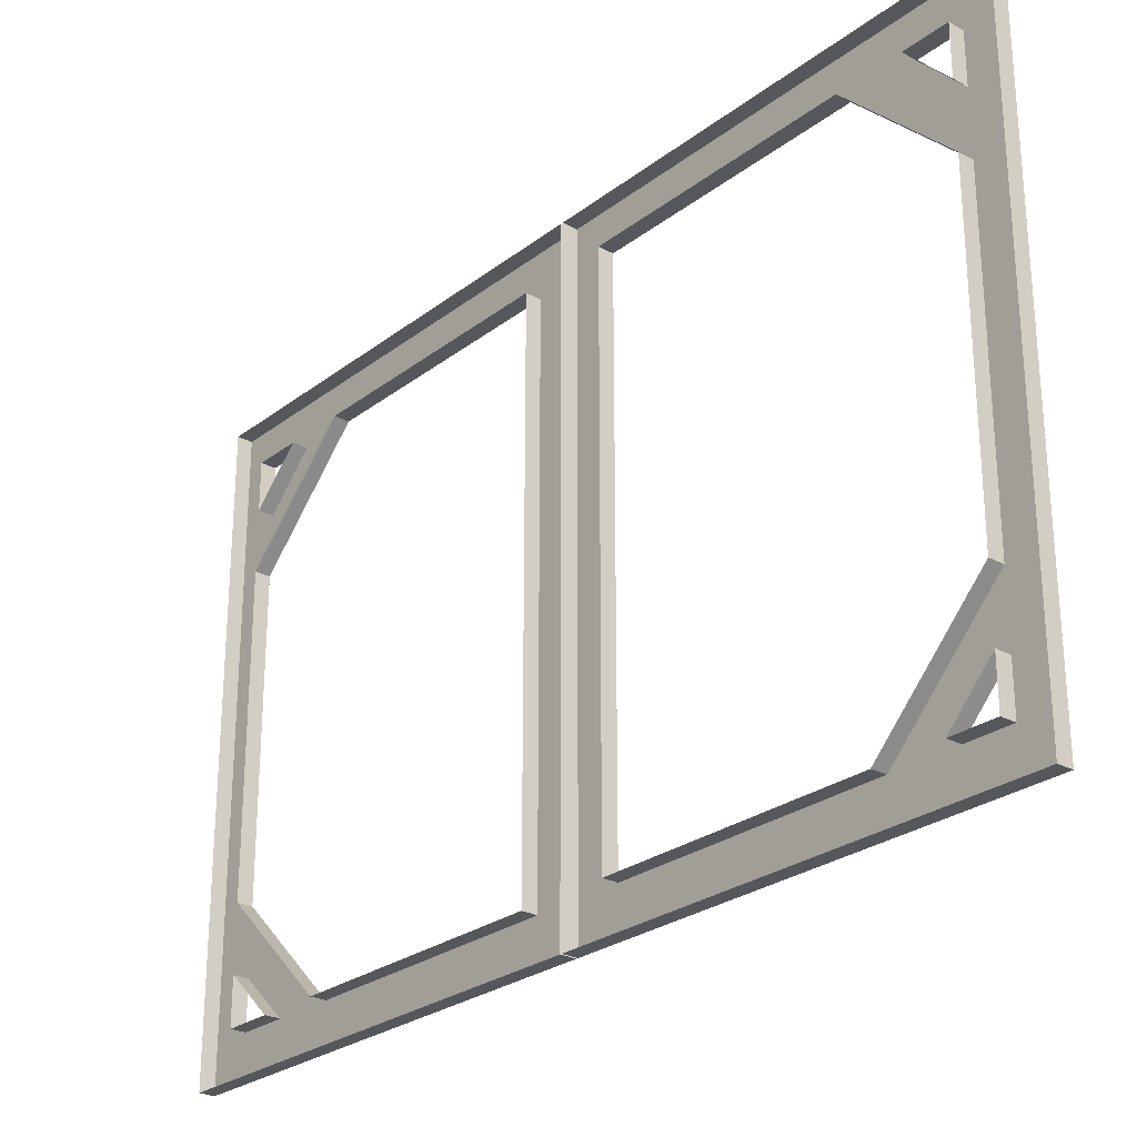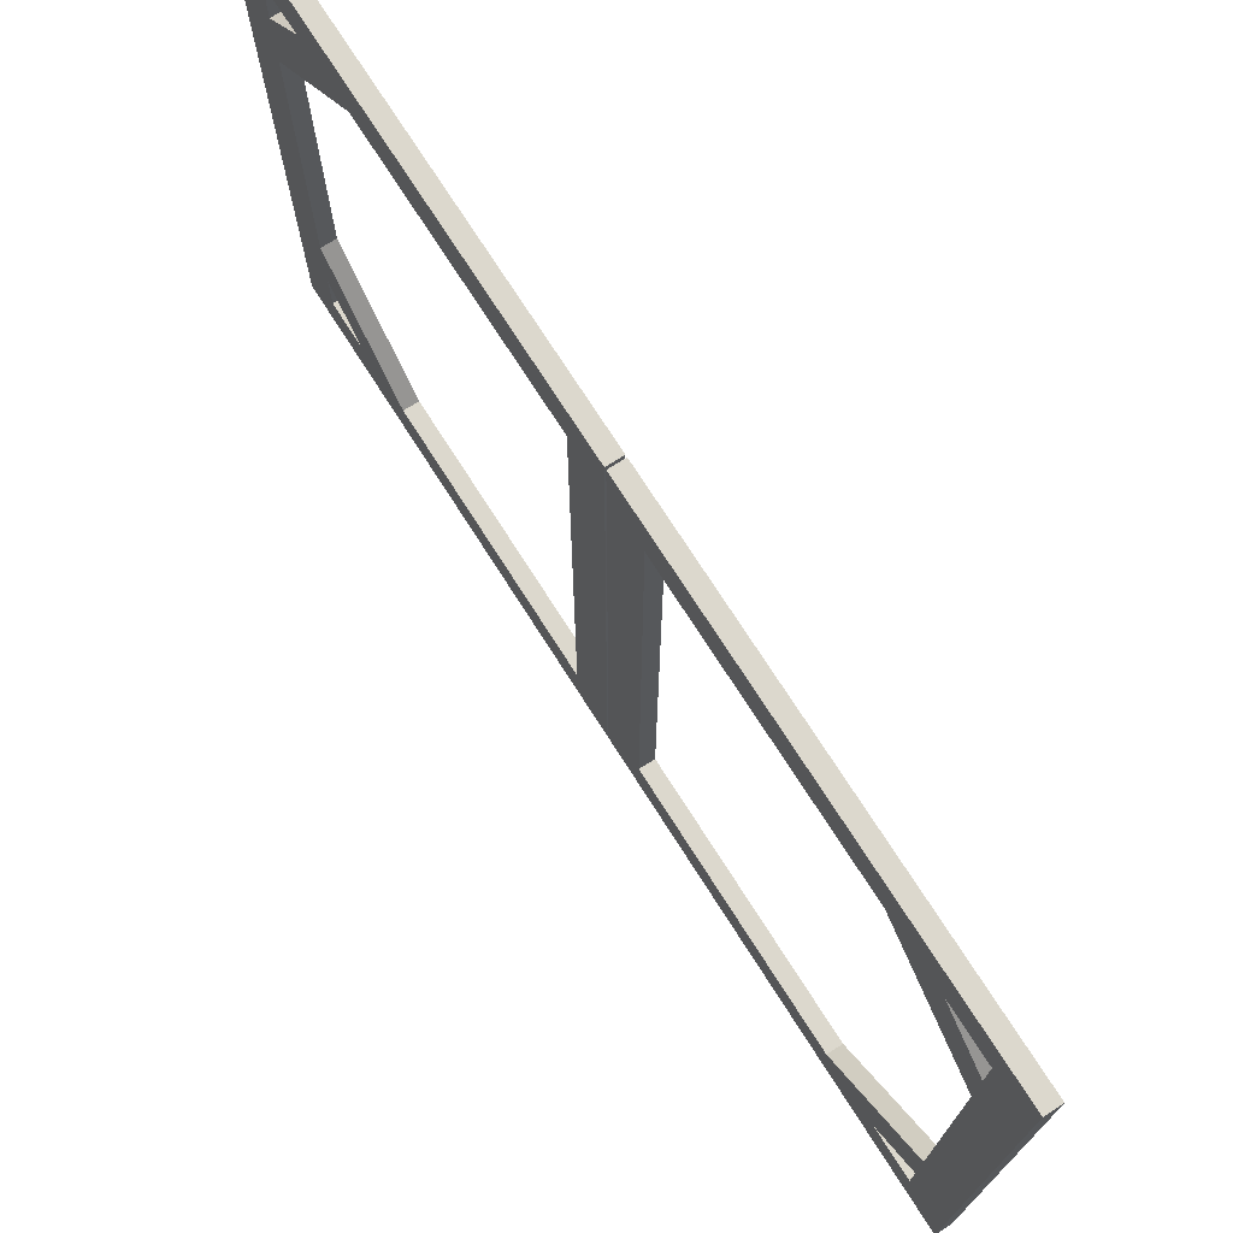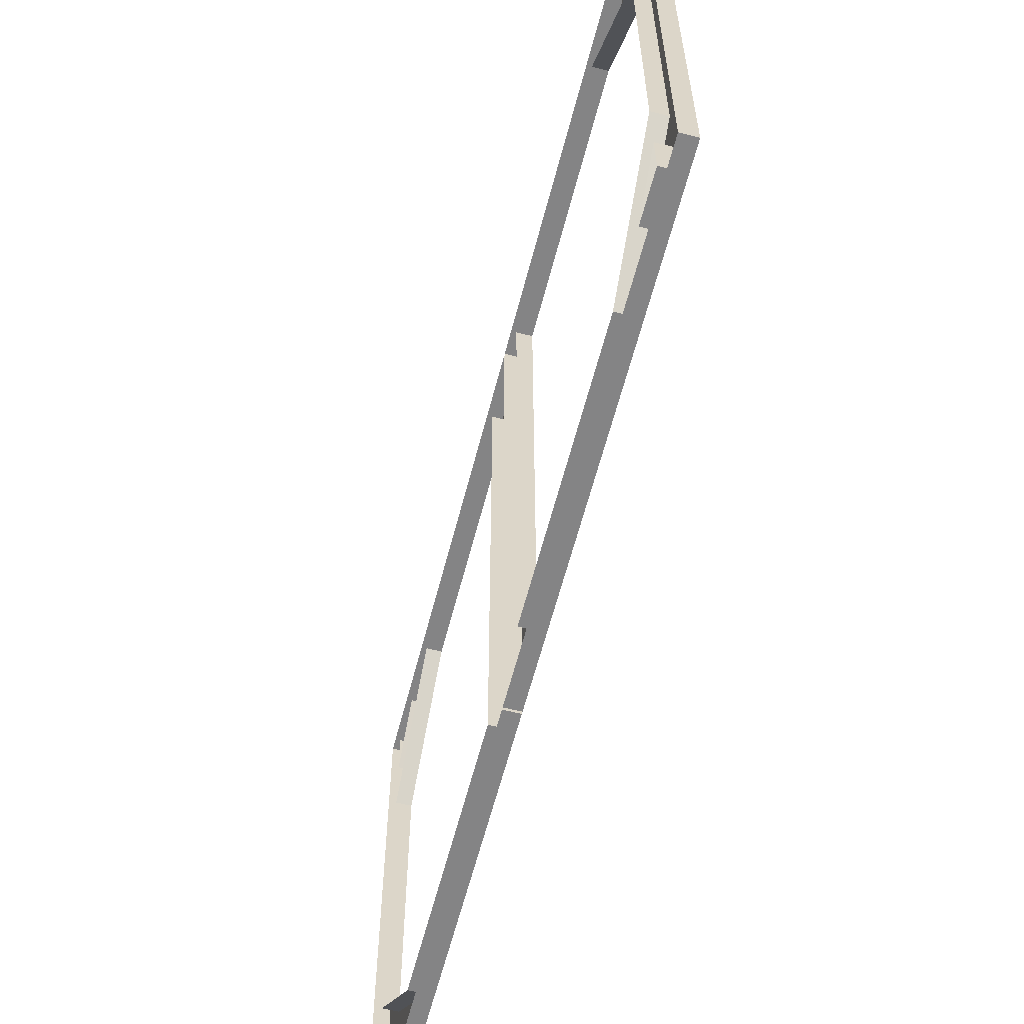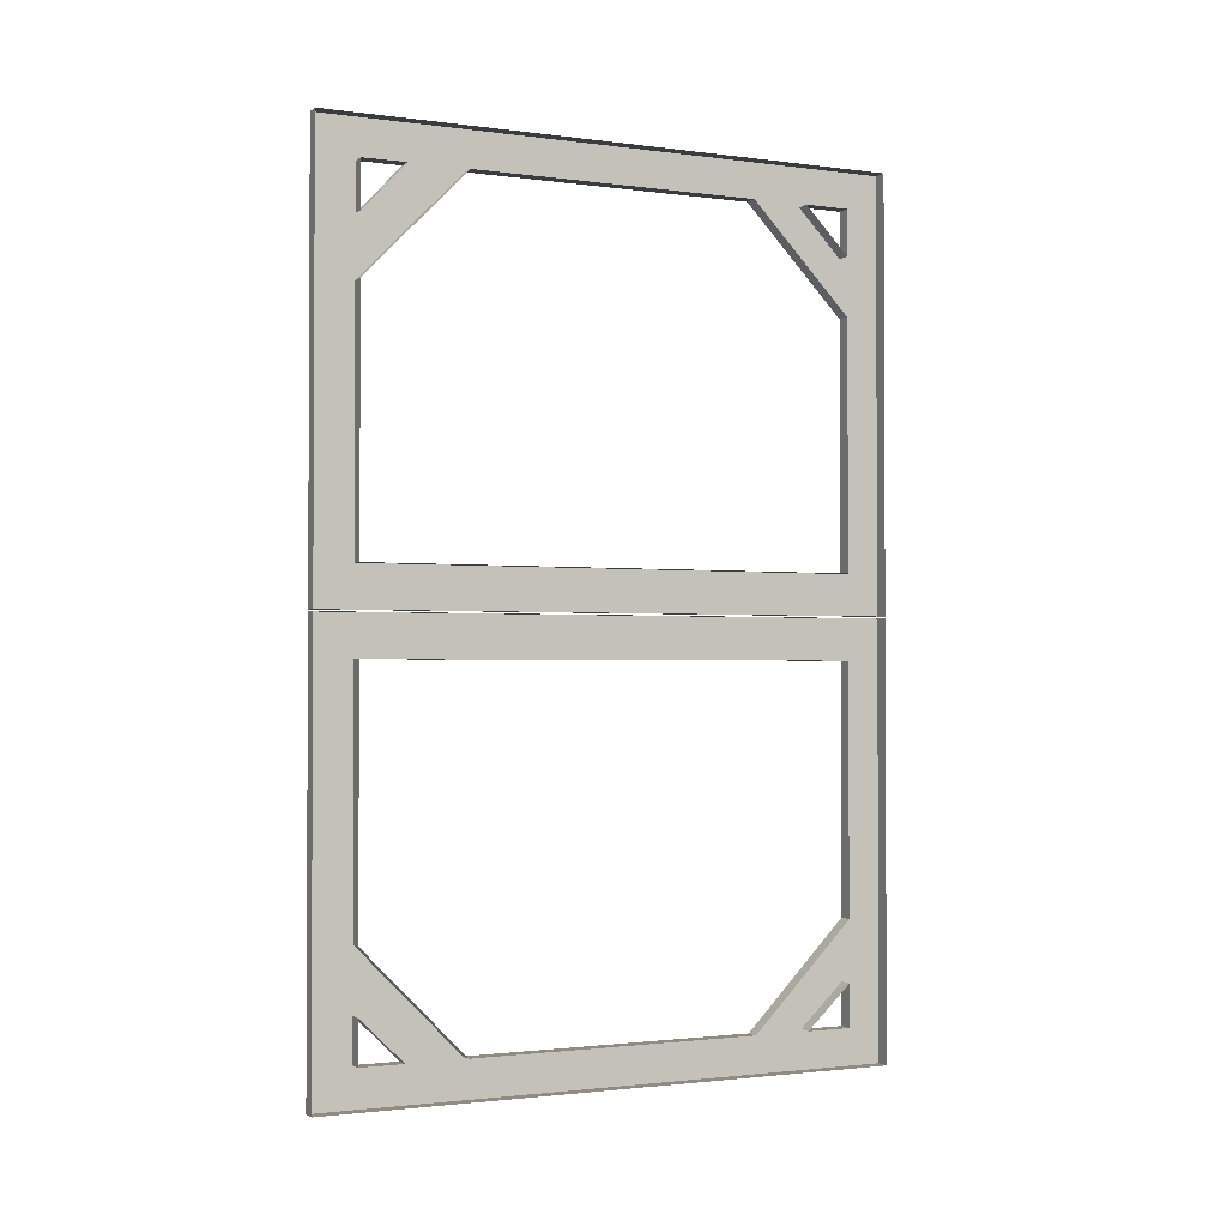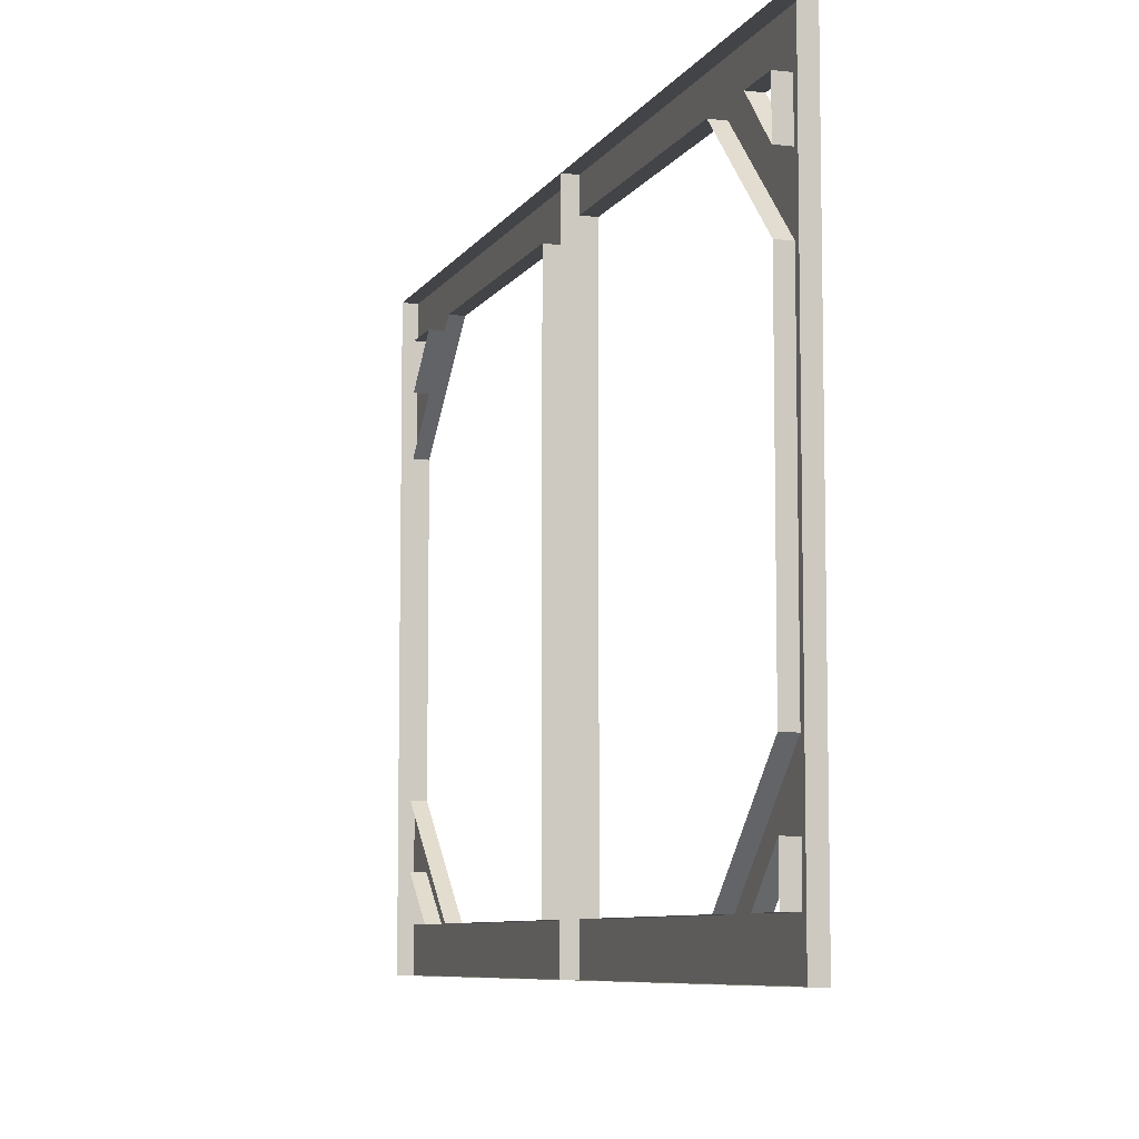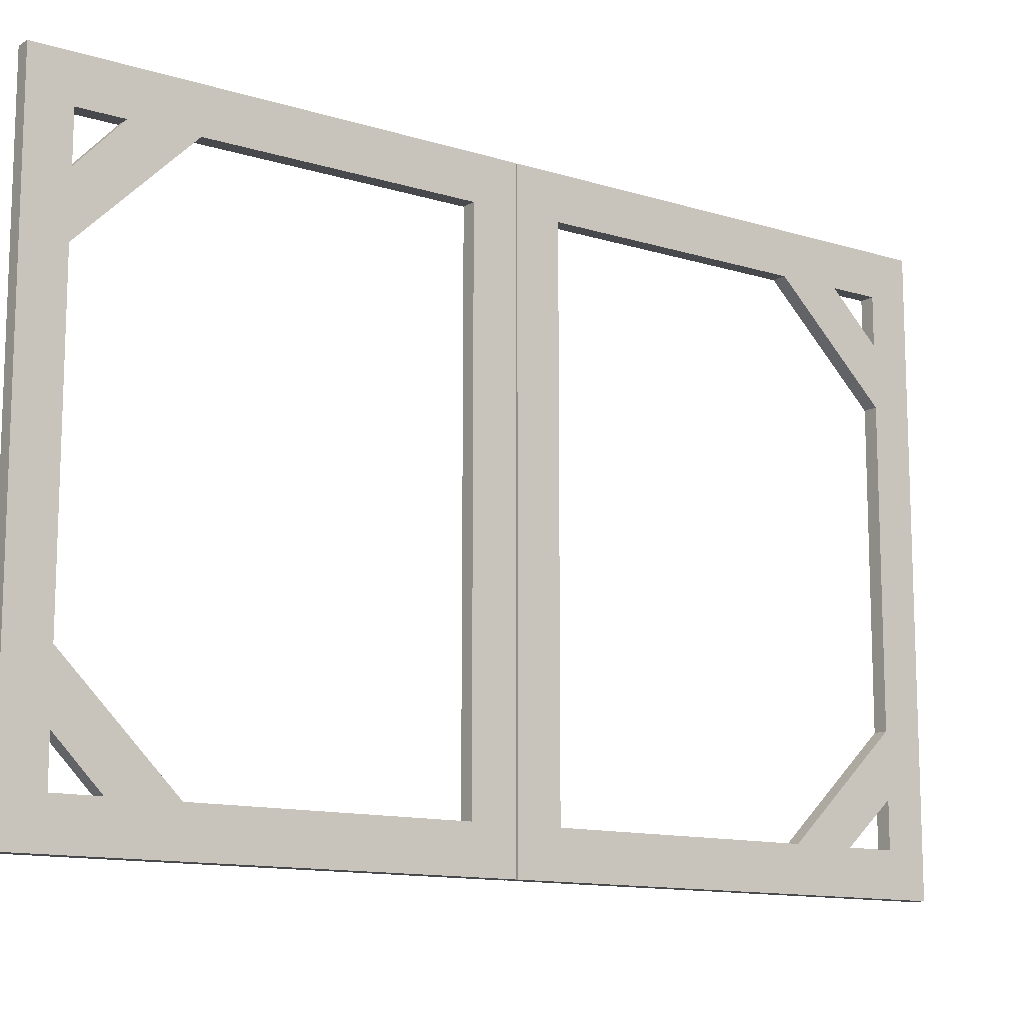
<metadata>
{"format":"obj","ext":"obj","renderer":"f3d","projection":"perspective","resolution":1024,"background":"white","views":[{"elev":-26.4,"azim":-40.1,"up":"+Z"},{"elev":72.5,"azim":147.6,"up":"+Z"},{"elev":-61.5,"azim":-14.5,"up":"+Z"},{"elev":-1.6,"azim":-115.5,"up":"+Y"},{"elev":-7.7,"azim":-18.6,"up":"+Z"},{"elev":-12.4,"azim":54.1,"up":"+Z"}]}
</metadata>
<code>
v  3 182.6 30.54
v  3 182.6 -30.54
v  3 190.8 -30.54
v  3 190.8 30.54
v  3 16.08 -30.54
v  3 16.08 30.54
v  3 7.885 30.54
v  3 7.885 -30.54
v  3 108.1 -60.96
v  3 160.3 -60.96
v  3 160.3 -52.15
v  3 108.1 -52.15
v  3 108.1 52.15
v  3 160.3 52.15
v  3 160.3 60.96
v  3 108.1 60.96
v  3 172.8 -60.96
v  3 172.8 -52.15
v  3 38.04 -60.96
v  3 38.04 -52.15
v  3 25.06 -52.15
v  3 25.06 -60.96
v  3 38.04 52.15
v  3 38.04 60.96
v  3 25.06 60.96
v  3 25.06 52.15
v  3 172.8 52.15
v  3 172.8 60.96
v  3 182.6 42.59
v  3 190.8 42.59
v  3 190.8 -43.04
v  3 182.6 -43.04
v  3 16.08 -43.04
v  3 7.885 -43.04
v  3 7.885 42.59
v  3 16.08 42.59
v  3 182.6 52.15
v  3 182.6 60.96
v  3 16.08 -52.15
v  3 16.08 -60.96
v  3 190.8 -52.15
v  3 182.6 -52.15
v  3 7.885 52.15
v  3 16.08 52.15
v  3 182.6 -60.96
v  3 16.08 60.96
v  3 190.8 52.15
v  3 7.885 -52.15
v  3 7.885 60.96
v  0 7.885 60.96
v  0 7.885 52.15
v  0 7.885 42.59
v  0 7.885 30.54
v  0 7.885 -30.54
v  0 7.885 -43.04
v  0 7.885 -52.15
v  3 7.885 -60.96
v  0 7.885 -60.96
v  0 16.08 -60.96
v  0 25.06 -60.96
v  0 38.04 -60.96
v  0 90.29 -60.96
v  3 90.29 -60.96
v  0 160.3 -60.96
v  0 172.8 -60.96
v  0 182.6 -60.96
v  3 190.8 -60.96
v  0 190.8 -60.96
v  0 190.8 -52.15
v  0 190.8 -43.04
v  0 190.8 -30.54
v  0 190.8 30.54
v  0 190.8 42.59
v  0 190.8 52.15
v  3 190.8 60.96
v  0 190.8 60.96
v  0 182.6 60.96
v  0 172.8 60.96
v  0 160.3 60.96
v  0 108.1 60.96
v  0 38.04 60.96
v  0 25.06 60.96
v  0 16.08 60.96
v  0 25.06 -52.15
v  0 16.08 -52.15
v  0 16.08 -43.04
v  0 172.8 52.15
v  0 182.6 52.15
v  0 182.6 42.59
v  0 182.6 -43.04
v  0 182.6 -52.15
v  0 172.8 -52.15
v  0 16.08 42.59
v  0 16.08 52.15
v  0 25.06 52.15
v  0 38.04 -52.15
v  0 16.08 -30.54
v  0 16.08 30.54
v  0 38.04 52.15
v  0 160.3 52.15
v  0 182.6 30.54
v  0 182.6 -30.54
v  0 160.3 -52.15
v  0 108.1 52.15
v  0 90.29 -52.15
v  3 90.29 -52.15
v  3 98.99 -60.96
v  3 98.99 -52.15
v  3 98.99 52.15
v  3 98.99 60.96
v  3 90.29 60.96
v  3 90.29 52.15
v  3 99.39 -60.96
v  0 99.39 -60.96
v  0 108.1 -60.96
v  0 98.99 60.96
v  0 90.29 60.96
v  3 99.39 -52.15
v  3 99.39 60.96
v  3 99.39 52.15
v  0 98.99 -60.96
v  0 99.39 60.96
v  0 90.29 52.15
v  0 108.1 -52.15
v  0 98.99 -52.15
v  0 98.99 52.15
v  0 99.39 52.15
v  0 99.39 -52.15
g 4_dutch_shed_door
f 1 2 3 4
f 5 6 7 8
f 9 10 11 12
f 13 14 15 16
f 11 10 17 18
f 19 20 21 22
f 23 24 25 26
f 15 14 27 28
f 29 1 4 30
f 31 3 2 32
f 33 5 8 34
f 35 7 6 36
f 18 32 2 11
f 21 20 5 33
f 26 36 6 23
f 28 27 37 38
f 1 29 27 14
f 22 21 39 40
f 41 31 32 42
f 43 35 36 44
f 17 45 42 18
f 46 44 26 25
f 47 37 29 30
f 48 39 33 34
f 44 46 49 43
f 43 49 50 51
f 35 43 51 52
f 7 35 52 53
f 8 7 53 54
f 34 8 54 55
f 48 34 55 56
f 57 48 56 58
f 40 57 58 59
f 22 40 59 60
f 19 22 60 61
f 19 61 62 63
f 17 10 64 65
f 45 17 65 66
f 67 45 66 68
f 41 67 68 69
f 31 41 69 70
f 3 31 70 71
f 4 3 71 72
f 30 4 72 73
f 47 30 73 74
f 75 47 74 76
f 38 75 76 77
f 28 38 77 78
f 15 28 78 79
f 15 79 80 16
f 25 24 81 82
f 46 25 82 83
f 49 46 83 50
f 39 21 84 85
f 33 39 85 86
f 21 33 86 84
f 37 27 87 88
f 29 37 88 89
f 27 29 89 87
f 42 32 90 91
f 18 42 91 92
f 32 18 92 90
f 44 36 93 94
f 26 44 94 95
f 36 26 95 93
f 5 20 96 97
f 6 5 97 98
f 23 6 98 99
f 1 14 100 101
f 2 1 101 102
f 11 2 102 103
f 104 100 14 13
f 105 96 20 106
f 41 42 45 67
f 37 47 75 38
f 39 48 57 40
f 107 108 106 63
f 109 110 111 112
f 113 114 115 9
f 110 116 117 111
f 9 12 118 113
f 13 16 119 120
f 63 62 121 107
f 16 80 122 119
f 63 106 20 19
f 112 111 24 23
f 9 115 64 10
f 111 117 81 24
f 123 112 23 99
f 124 12 11 103
f 108 125 126 109
f 106 108 109 112
f 105 106 112 123
f 120 127 128 118
f 13 120 118 12
f 104 13 12 124
f 110 109 126 116
f 122 127 120 119
f 113 118 128 114
f 121 125 108 107

</code>
